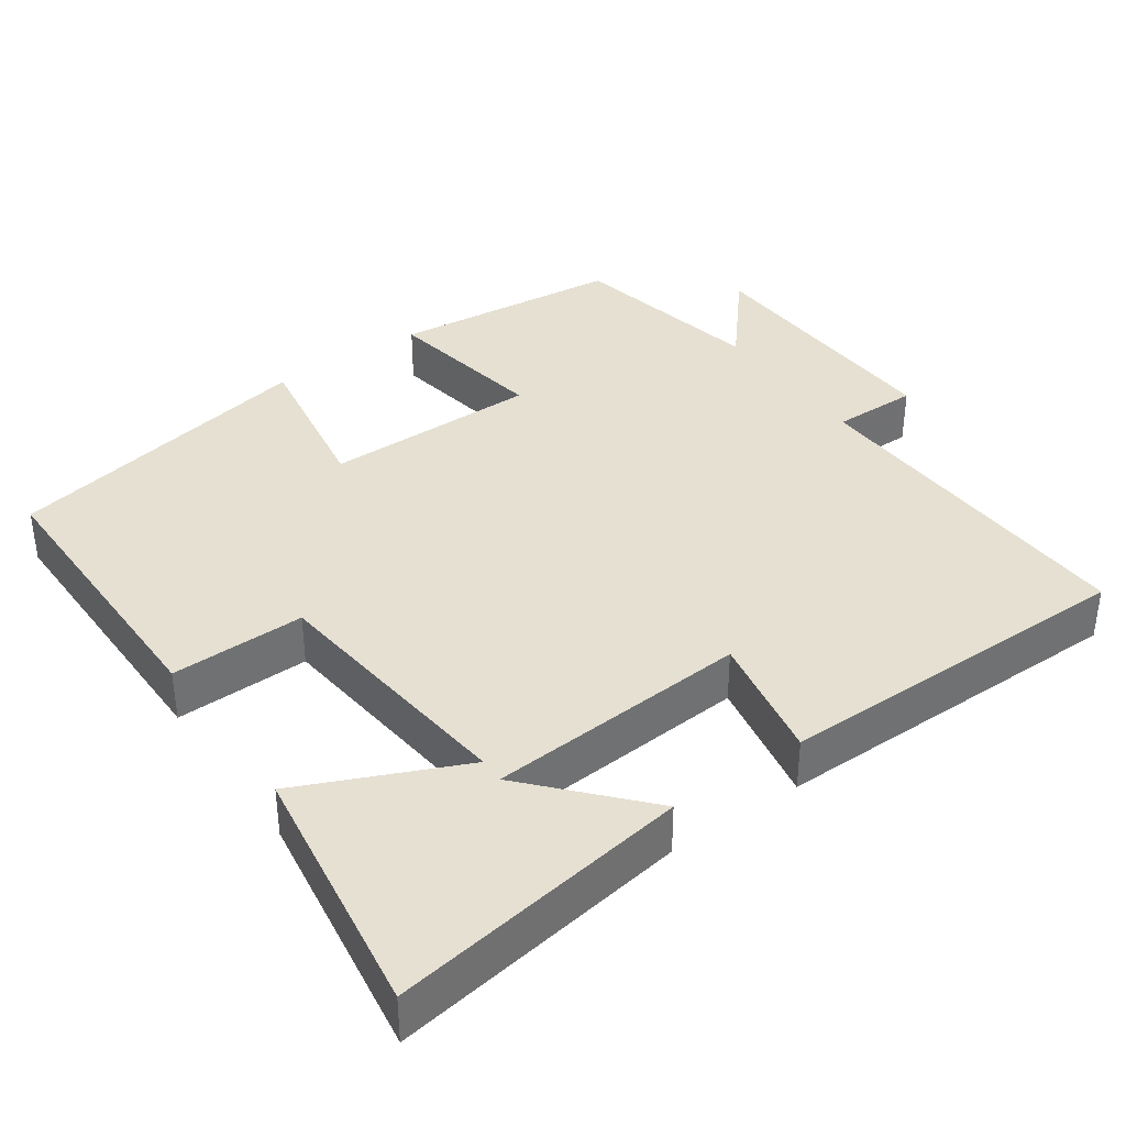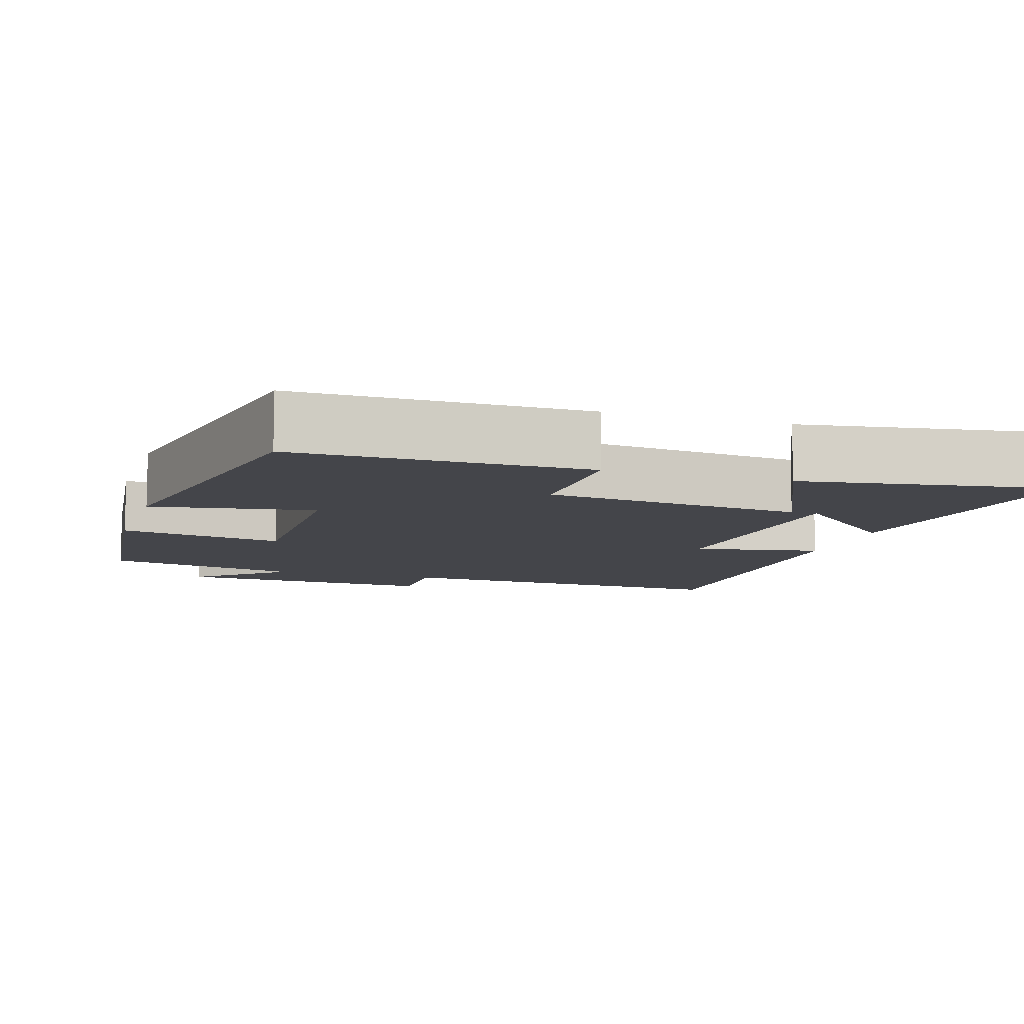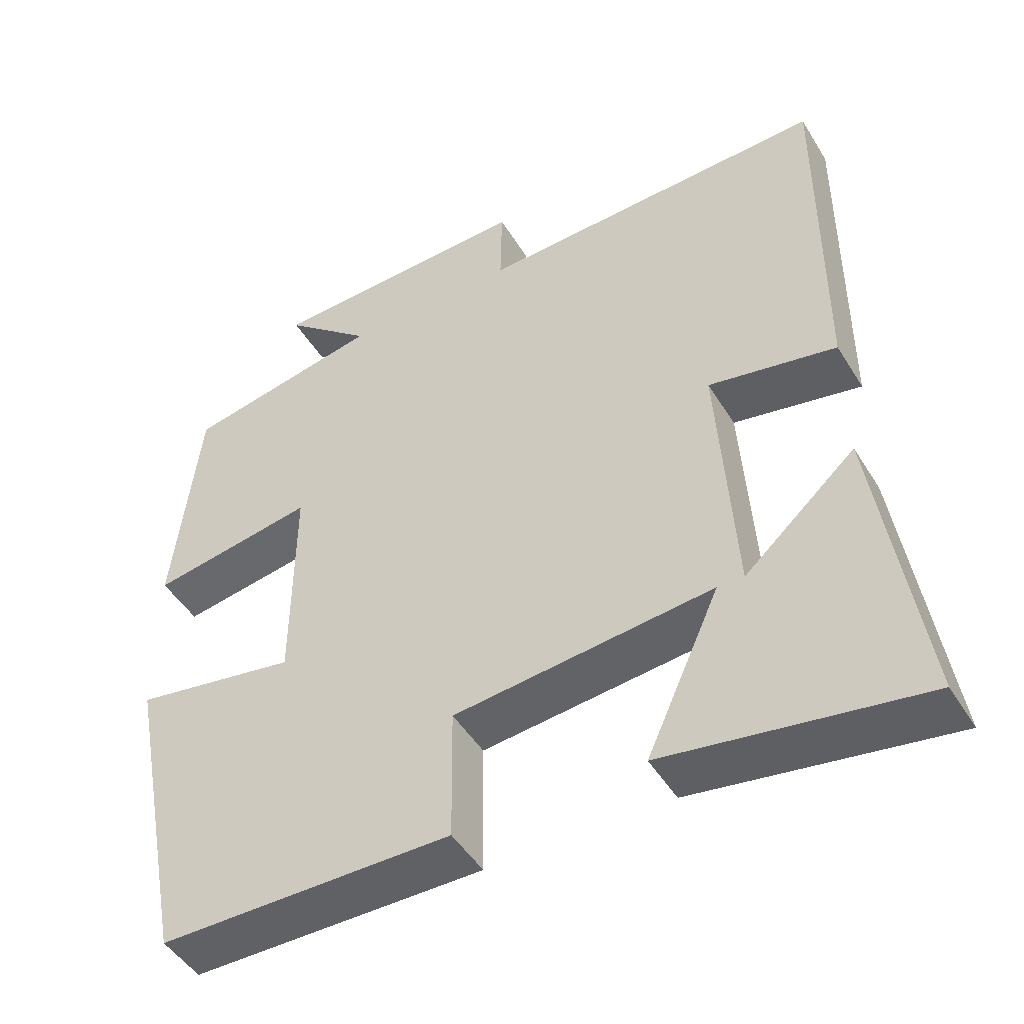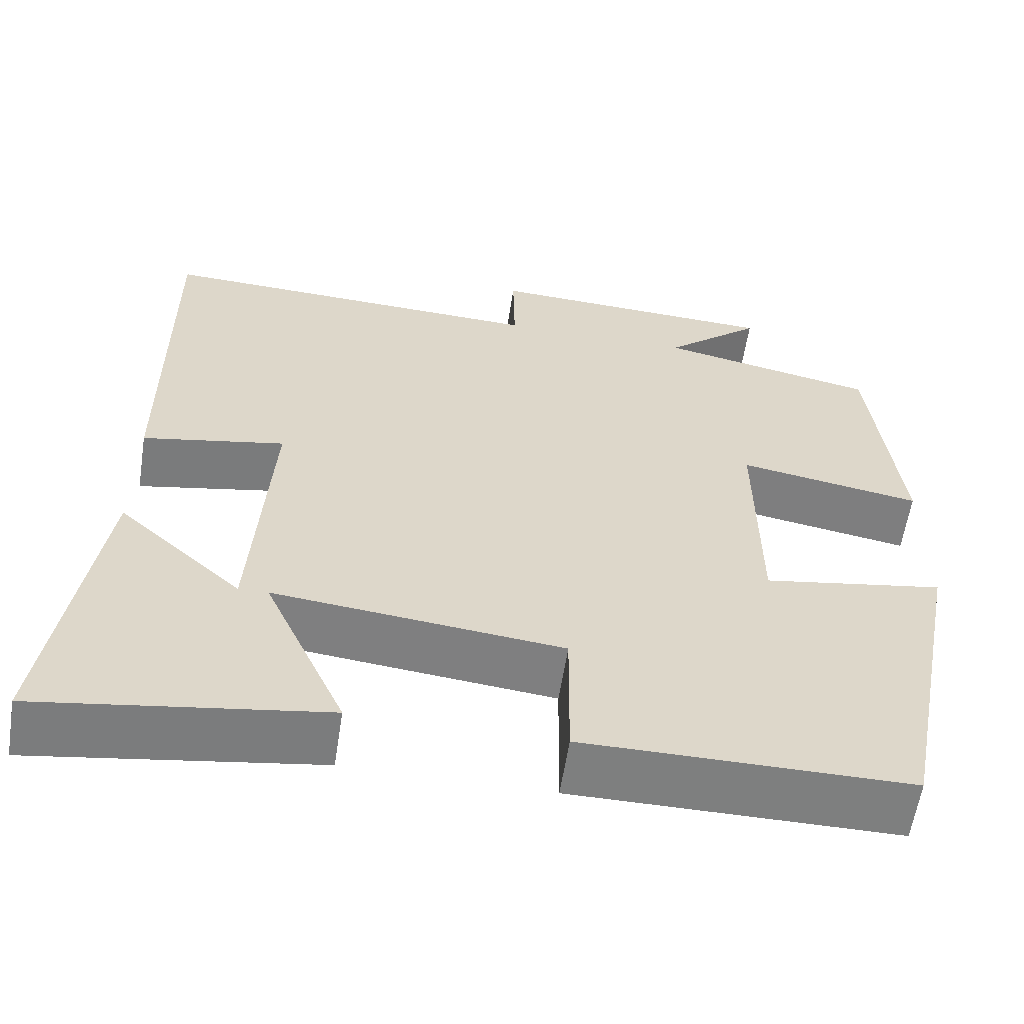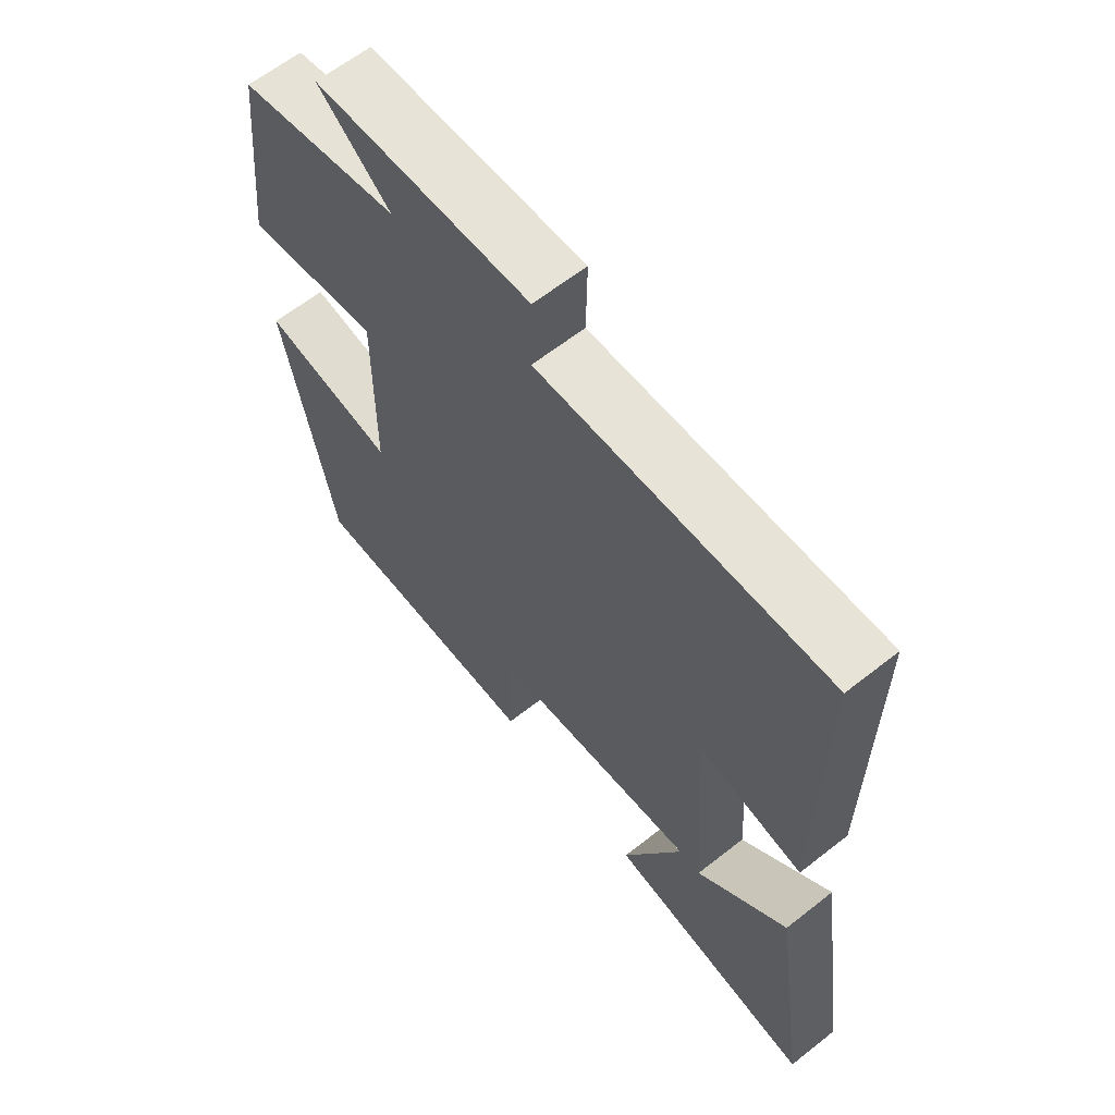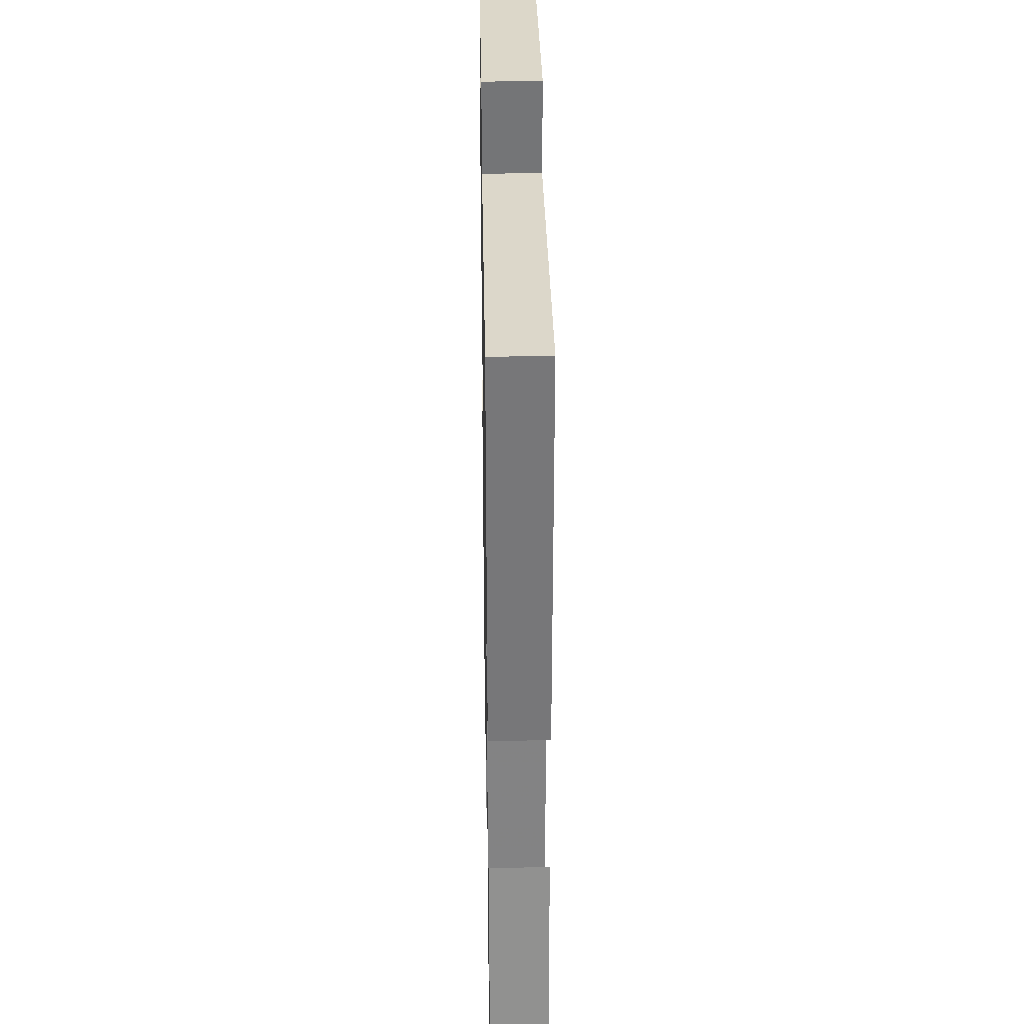
<metadata>
{"format":"obj","ext":"obj","renderer":"f3d","projection":"perspective","resolution":1024,"background":"white","views":[{"elev":37.7,"azim":-125.4,"up":"+Y"},{"elev":-9.2,"azim":162.5,"up":"+Y"},{"elev":-47.5,"azim":-149.9,"up":"+Z"},{"elev":-59.6,"azim":-8.8,"up":"+Z"},{"elev":62.9,"azim":-128.6,"up":"+Z"},{"elev":32.6,"azim":-91.0,"up":"+Z"}]}
</metadata>
<code>
v 0.418 0.07 -0.499
v 0.028 0.07 -0.5
v 0.03 0.07 -0.32
v -0.316 0.07 -0.284
v -0.218 0.07 -0.5
v -0.559 0.07 -0.553
v -0.5 0.07 -0.152
v -0.351 0.07 -0.285
v -0.329 0.07 0.065
v -0.5 0.07 0.032
v -0.502 0.07 0.517
v -0.031 0.07 0.5
v -0.033 0.07 0.615
v 0.321 0.07 0.601
v 0.203 0.07 0.5
v 0.466 0.07 0.447
v 0.5 0.07 0.139
v 0.28 0.07 0.176
v 0.282 0.07 -0.112
v 0.5 0.07 -0.075
v 0.418 0 -0.499
v 0.028 0 -0.5
v 0.03 0 -0.32
v -0.316 0 -0.284
v -0.218 0 -0.5
v -0.559 0 -0.553
v -0.5 0 -0.152
v -0.351 0 -0.285
v -0.329 0 0.065
v -0.5 0 0.032
v -0.502 0 0.517
v -0.031 0 0.5
v -0.033 0 0.615
v 0.321 0 0.601
v 0.203 0 0.5
v 0.466 0 0.447
v 0.5 0 0.139
v 0.28 0 0.176
v 0.282 0 -0.112
v 0.5 0 -0.075
f 19 20 1 2
f 18 19 2 3
f 15 16 17 18
f 15 18 3 4
f 12 13 14 15
f 12 15 4
f 9 10 11 12
f 8 9 12 4
f 5 6 7 8
f 4 5 8
f 22 21 40 39
f 23 22 39 38
f 38 37 36 35
f 24 23 38 35
f 35 34 33 32
f 24 35 32
f 32 31 30 29
f 24 32 29 28
f 28 27 26 25
f 28 25 24
f 1 21 22 2
f 2 22 23 3
f 3 23 24 4
f 4 24 25 5
f 5 25 26 6
f 6 26 27 7
f 7 27 28 8
f 8 28 29 9
f 9 29 30 10
f 10 30 31 11
f 11 31 32 12
f 12 32 33 13
f 13 33 34 14
f 14 34 35 15
f 15 35 36 16
f 16 36 37 17
f 17 37 38 18
f 18 38 39 19
f 19 39 40 20
f 20 40 21 1

</code>
